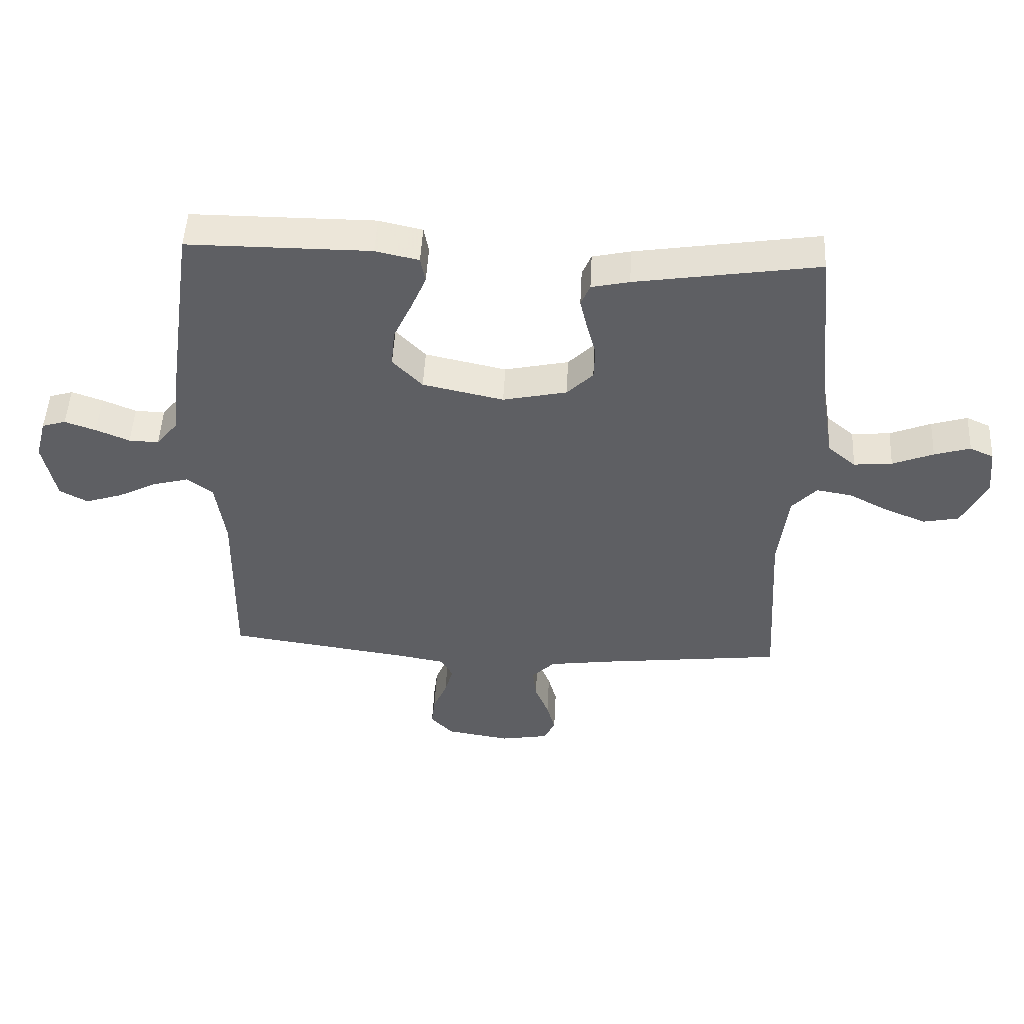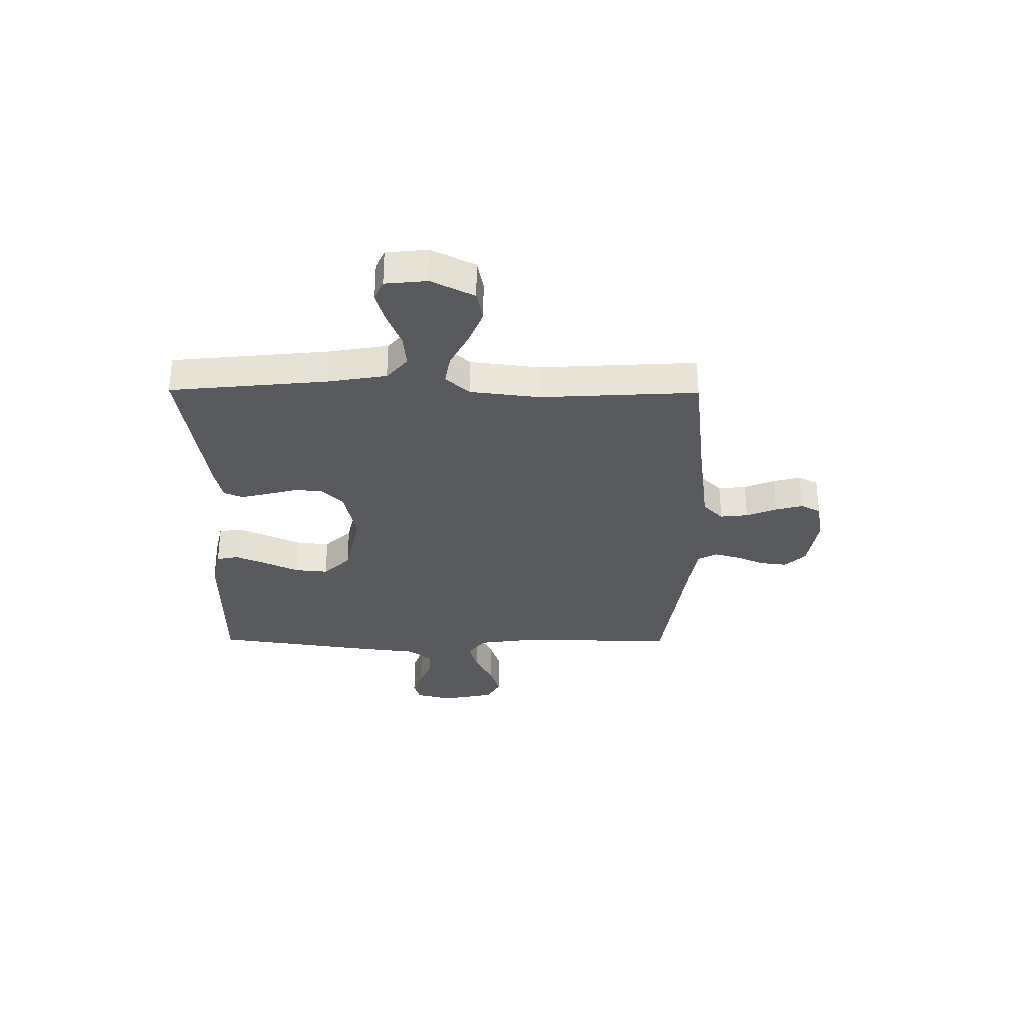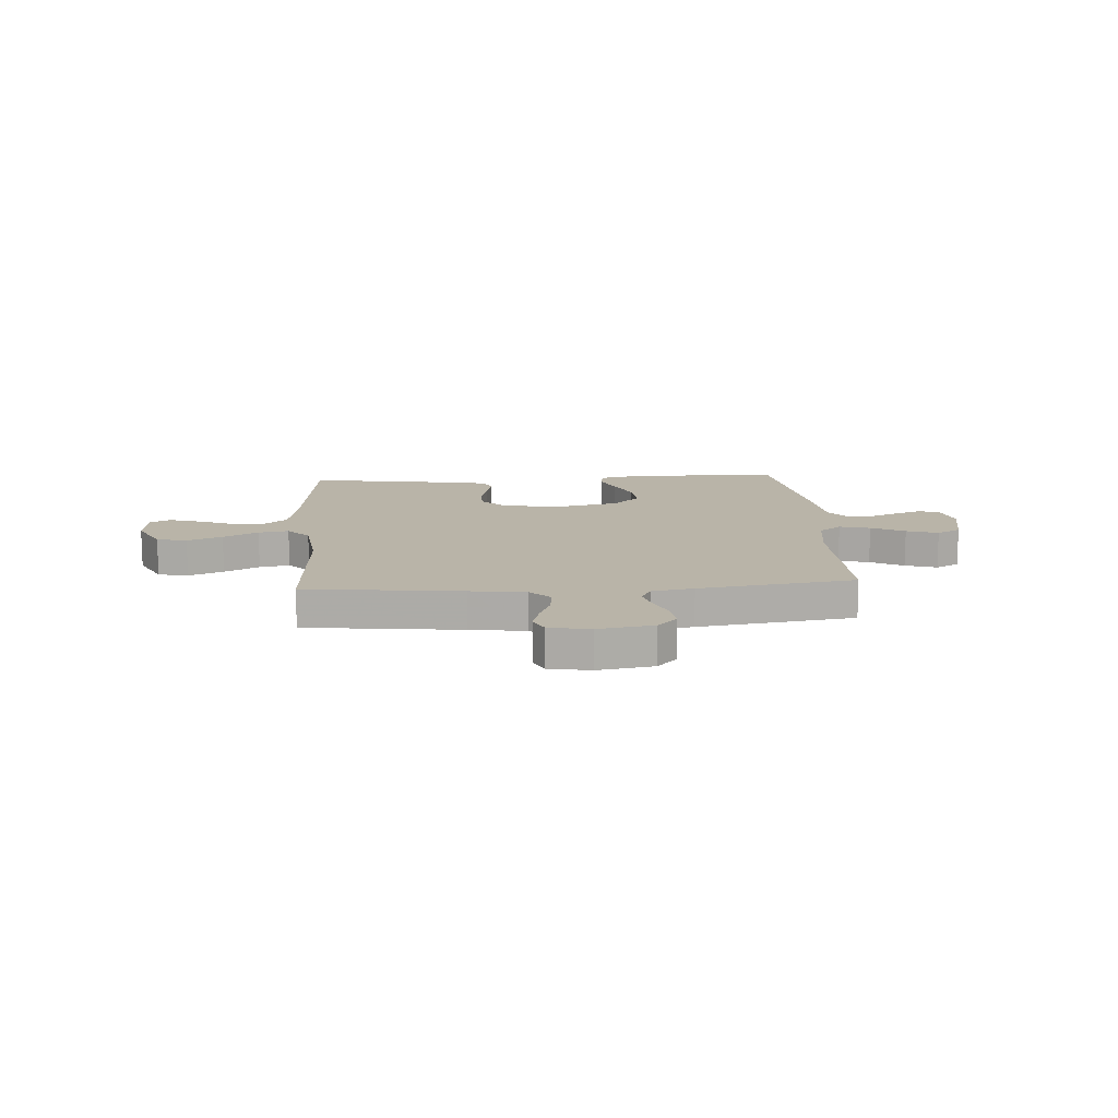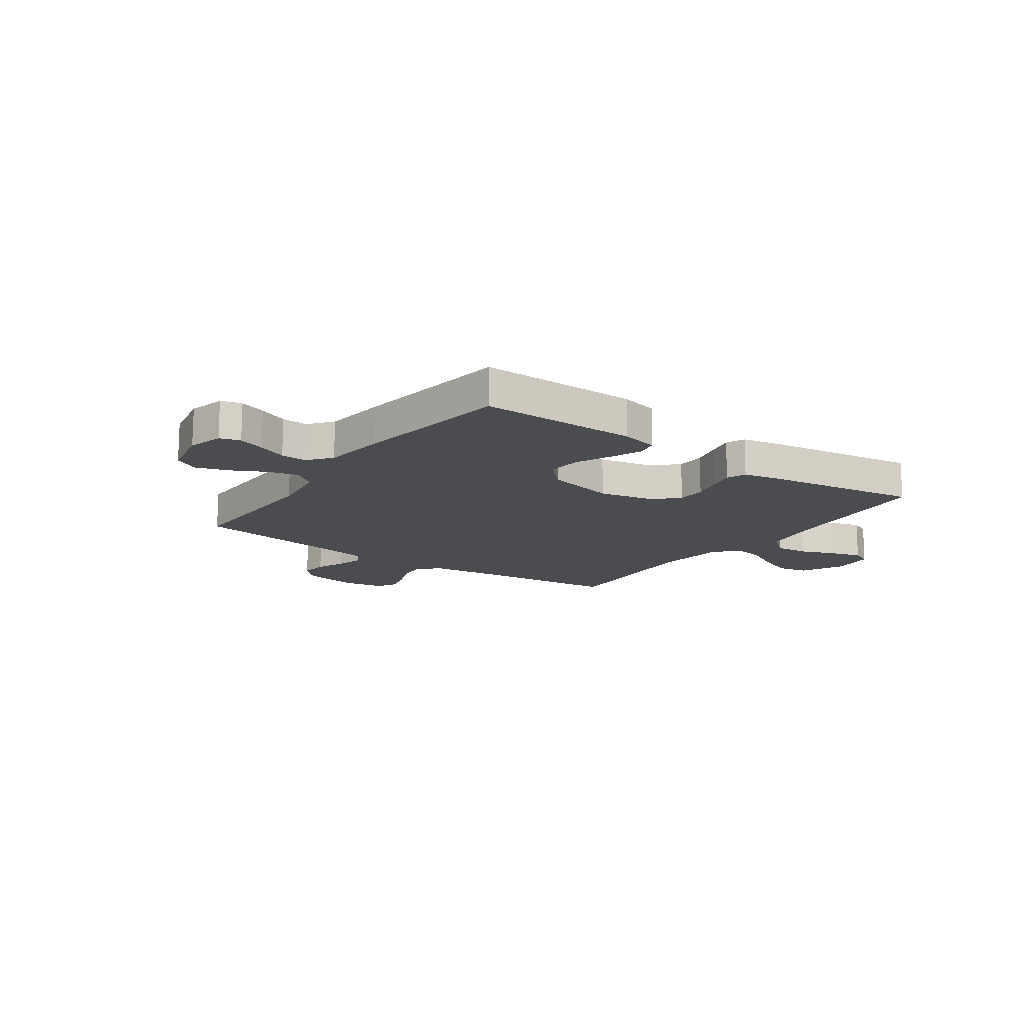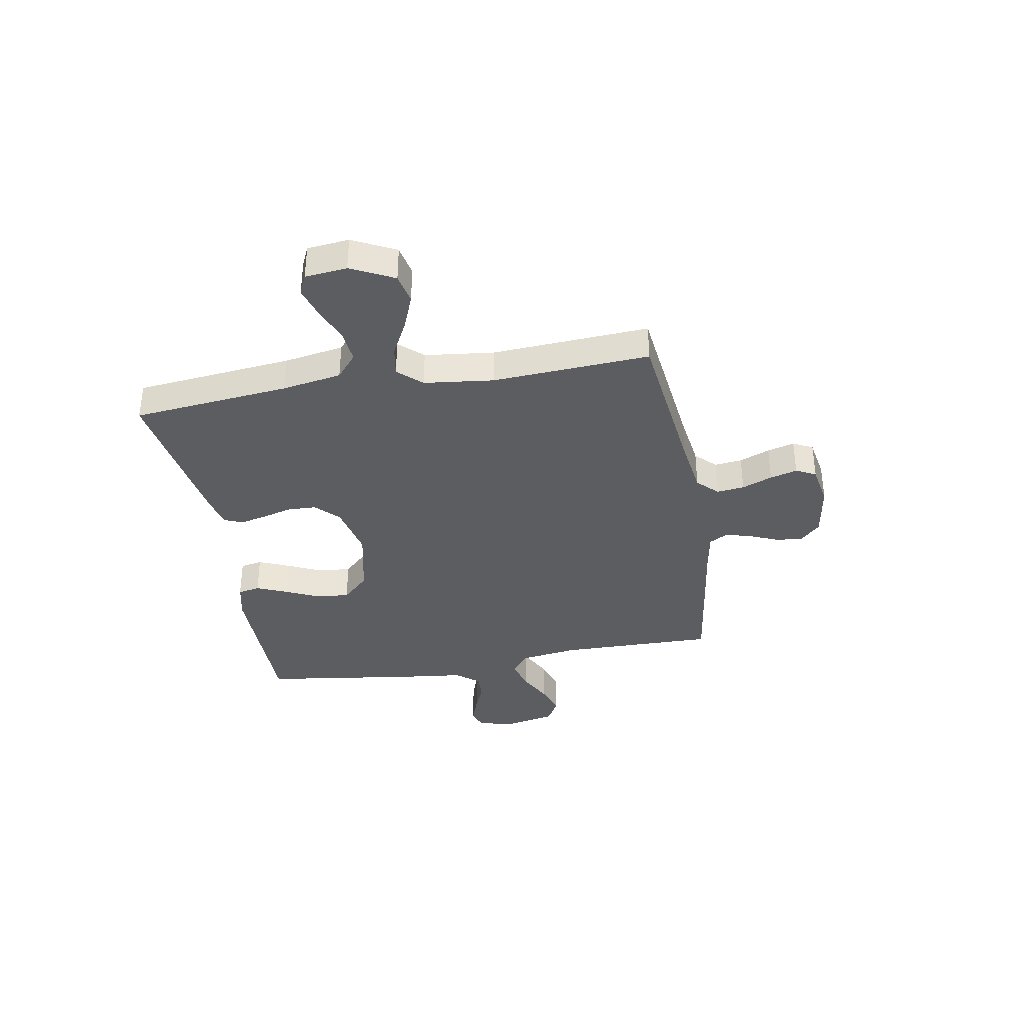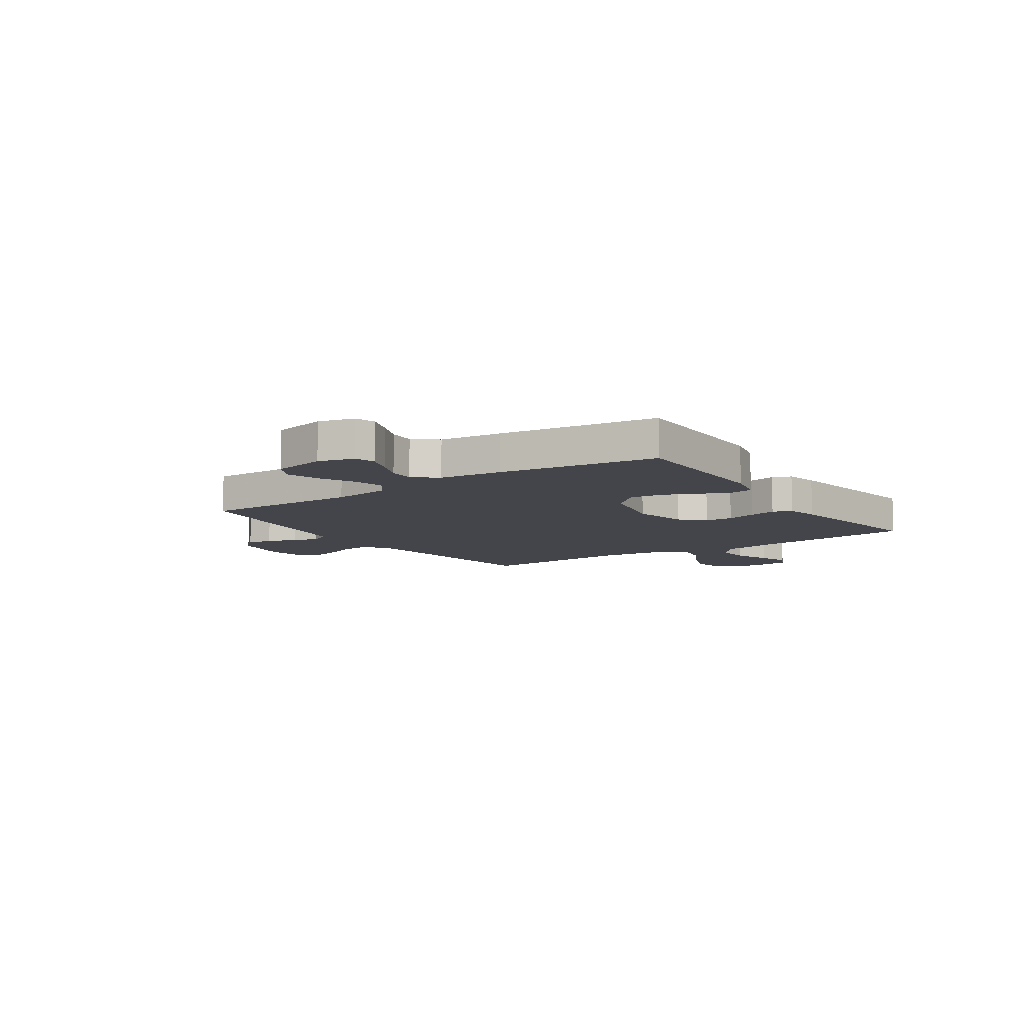
<metadata>
{"format":"obj","ext":"obj","renderer":"f3d","projection":"perspective","resolution":1024,"background":"white","views":[{"elev":49.4,"azim":2.9,"up":"+Z"},{"elev":-31.8,"azim":89.5,"up":"+Y"},{"elev":13.2,"azim":176.1,"up":"+Y"},{"elev":-14.9,"azim":-35.5,"up":"+Y"},{"elev":-36.3,"azim":100.1,"up":"+Y"},{"elev":-9.2,"azim":-55.8,"up":"+Y"}]}
</metadata>
<code>
v -0.5 0.07 0.5
v -0.2 0.07 0.5
v -0.129 0.07 0.484
v -0.121 0.07 0.442
v -0.146 0.07 0.383
v -0.176 0.07 0.318
v -0.182 0.07 0.255
v -0.133 0.07 0.204
v 0 0.07 0.175
v 0.105 0.07 0.198
v 0.148 0.07 0.241
v 0.15 0.07 0.295
v 0.135 0.07 0.352
v 0.123 0.07 0.403
v 0.138 0.07 0.439
v 0.2 0.07 0.453
v 0.5 0.07 0.5
v 0.53 0.07 0.2
v 0.549 0.07 0.086
v 0.595 0.07 0.047
v 0.658 0.07 0.053
v 0.725 0.07 0.08
v 0.784 0.07 0.098
v 0.823 0.07 0.08
v 0.831 0.07 0
v 0.79 0.07 -0.082
v 0.732 0.07 -0.094
v 0.665 0.07 -0.067
v 0.598 0.07 -0.032
v 0.54 0.07 -0.022
v 0.499 0.07 -0.067
v 0.483 0.07 -0.2
v 0.5 0.07 -0.5
v 0.2 0.07 -0.535
v 0.093 0.07 -0.55
v 0.055 0.07 -0.588
v 0.061 0.07 -0.641
v 0.084 0.07 -0.699
v 0.098 0.07 -0.751
v 0.079 0.07 -0.789
v 0 0.07 -0.803
v -0.106 0.07 -0.786
v -0.143 0.07 -0.747
v -0.137 0.07 -0.697
v -0.114 0.07 -0.642
v -0.1 0.07 -0.593
v -0.12 0.07 -0.557
v -0.2 0.07 -0.543
v -0.5 0.07 -0.5
v -0.495 0.07 -0.2
v -0.511 0.07 -0.089
v -0.554 0.07 -0.057
v -0.613 0.07 -0.073
v -0.677 0.07 -0.106
v -0.738 0.07 -0.126
v -0.784 0.07 -0.101
v -0.805 0.07 0
v -0.787 0.07 0.068
v -0.748 0.07 0.08
v -0.697 0.07 0.062
v -0.642 0.07 0.039
v -0.593 0.07 0.037
v -0.557 0.07 0.082
v -0.543 0.07 0.2
v -0.5 0 0.5
v -0.2 0 0.5
v -0.129 0 0.484
v -0.121 0 0.442
v -0.146 0 0.383
v -0.176 0 0.318
v -0.182 0 0.255
v -0.133 0 0.204
v 0 0 0.175
v 0.105 0 0.198
v 0.148 0 0.241
v 0.15 0 0.295
v 0.135 0 0.352
v 0.123 0 0.403
v 0.138 0 0.439
v 0.2 0 0.453
v 0.5 0 0.5
v 0.53 0 0.2
v 0.549 0 0.086
v 0.595 0 0.047
v 0.658 0 0.053
v 0.725 0 0.08
v 0.784 0 0.098
v 0.823 0 0.08
v 0.831 0 0
v 0.79 0 -0.082
v 0.732 0 -0.094
v 0.665 0 -0.067
v 0.598 0 -0.032
v 0.54 0 -0.022
v 0.499 0 -0.067
v 0.483 0 -0.2
v 0.5 0 -0.5
v 0.2 0 -0.535
v 0.093 0 -0.55
v 0.055 0 -0.588
v 0.061 0 -0.641
v 0.084 0 -0.699
v 0.098 0 -0.751
v 0.079 0 -0.789
v 0 0 -0.803
v -0.106 0 -0.786
v -0.143 0 -0.747
v -0.137 0 -0.697
v -0.114 0 -0.642
v -0.1 0 -0.593
v -0.12 0 -0.557
v -0.2 0 -0.543
v -0.5 0 -0.5
v -0.495 0 -0.2
v -0.511 0 -0.089
v -0.554 0 -0.057
v -0.613 0 -0.073
v -0.677 0 -0.106
v -0.738 0 -0.126
v -0.784 0 -0.101
v -0.805 0 0
v -0.787 0 0.068
v -0.748 0 0.08
v -0.697 0 0.062
v -0.642 0 0.039
v -0.593 0 0.037
v -0.557 0 0.082
v -0.543 0 0.2
f 63 64 1 2
f 62 63 2 3
f 58 59 60 61
f 56 57 58 61
f 56 61 62
f 53 54 55 56
f 52 53 56 62
f 51 52 62 3
f 48 49 50
f 47 48 50 51
f 42 43 44 45
f 42 45 46
f 41 42 46
f 40 41 46
f 37 38 39 40
f 37 40 46 47
f 32 33 34
f 31 32 34 35
f 26 27 28 29
f 24 25 26 29
f 24 29 30
f 21 22 23 24
f 21 24 30
f 20 21 30
f 19 20 30 31
f 15 16 17 18
f 12 13 14 15
f 12 15 18 19
f 3 4 5 6
f 51 3 6
f 51 6 7
f 36 37 47 51
f 36 51 7 8
f 35 36 8 9
f 31 35 9 10
f 11 12 19 31
f 10 11 31
f 66 65 128 127
f 67 66 127 126
f 125 124 123 122
f 125 122 121 120
f 126 125 120
f 120 119 118 117
f 126 120 117 116
f 67 126 116 115
f 114 113 112
f 115 114 112 111
f 109 108 107 106
f 110 109 106
f 110 106 105
f 110 105 104
f 104 103 102 101
f 111 110 104 101
f 98 97 96
f 99 98 96 95
f 93 92 91 90
f 93 90 89 88
f 94 93 88
f 88 87 86 85
f 94 88 85
f 94 85 84
f 95 94 84 83
f 82 81 80 79
f 79 78 77 76
f 83 82 79 76
f 70 69 68 67
f 70 67 115
f 71 70 115
f 115 111 101 100
f 72 71 115 100
f 73 72 100 99
f 74 73 99 95
f 95 83 76 75
f 95 75 74
f 1 65 66 2
f 2 66 67 3
f 3 67 68 4
f 4 68 69 5
f 5 69 70 6
f 6 70 71 7
f 7 71 72 8
f 8 72 73 9
f 9 73 74 10
f 10 74 75 11
f 11 75 76 12
f 12 76 77 13
f 13 77 78 14
f 14 78 79 15
f 15 79 80 16
f 16 80 81 17
f 17 81 82 18
f 18 82 83 19
f 19 83 84 20
f 20 84 85 21
f 21 85 86 22
f 22 86 87 23
f 23 87 88 24
f 24 88 89 25
f 25 89 90 26
f 26 90 91 27
f 27 91 92 28
f 28 92 93 29
f 29 93 94 30
f 30 94 95 31
f 31 95 96 32
f 32 96 97 33
f 33 97 98 34
f 34 98 99 35
f 35 99 100 36
f 36 100 101 37
f 37 101 102 38
f 38 102 103 39
f 39 103 104 40
f 40 104 105 41
f 41 105 106 42
f 42 106 107 43
f 43 107 108 44
f 44 108 109 45
f 45 109 110 46
f 46 110 111 47
f 47 111 112 48
f 48 112 113 49
f 49 113 114 50
f 50 114 115 51
f 51 115 116 52
f 52 116 117 53
f 53 117 118 54
f 54 118 119 55
f 55 119 120 56
f 56 120 121 57
f 57 121 122 58
f 58 122 123 59
f 59 123 124 60
f 60 124 125 61
f 61 125 126 62
f 62 126 127 63
f 63 127 128 64
f 64 128 65 1

</code>
